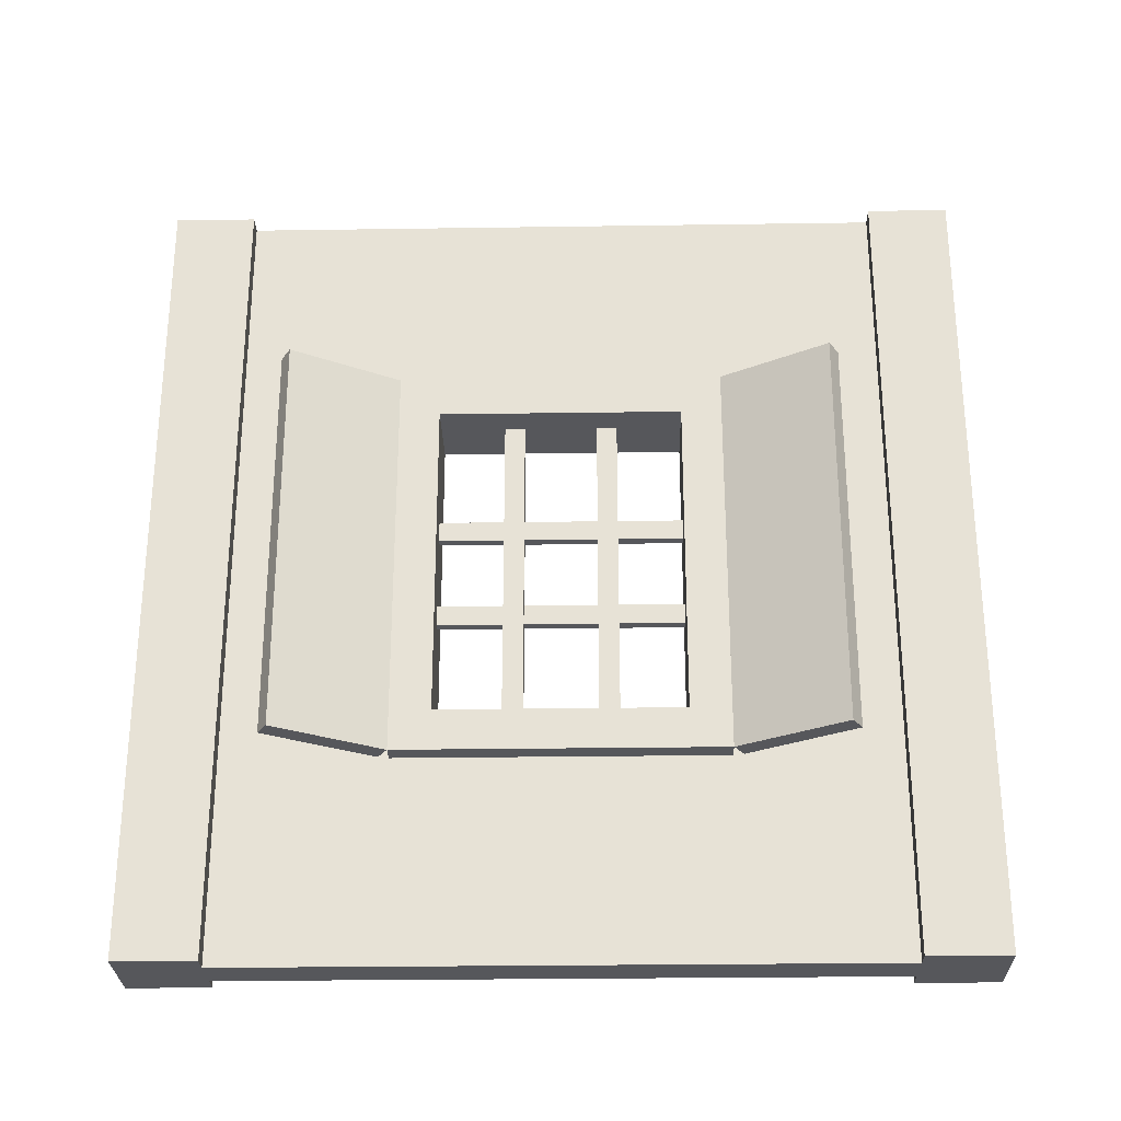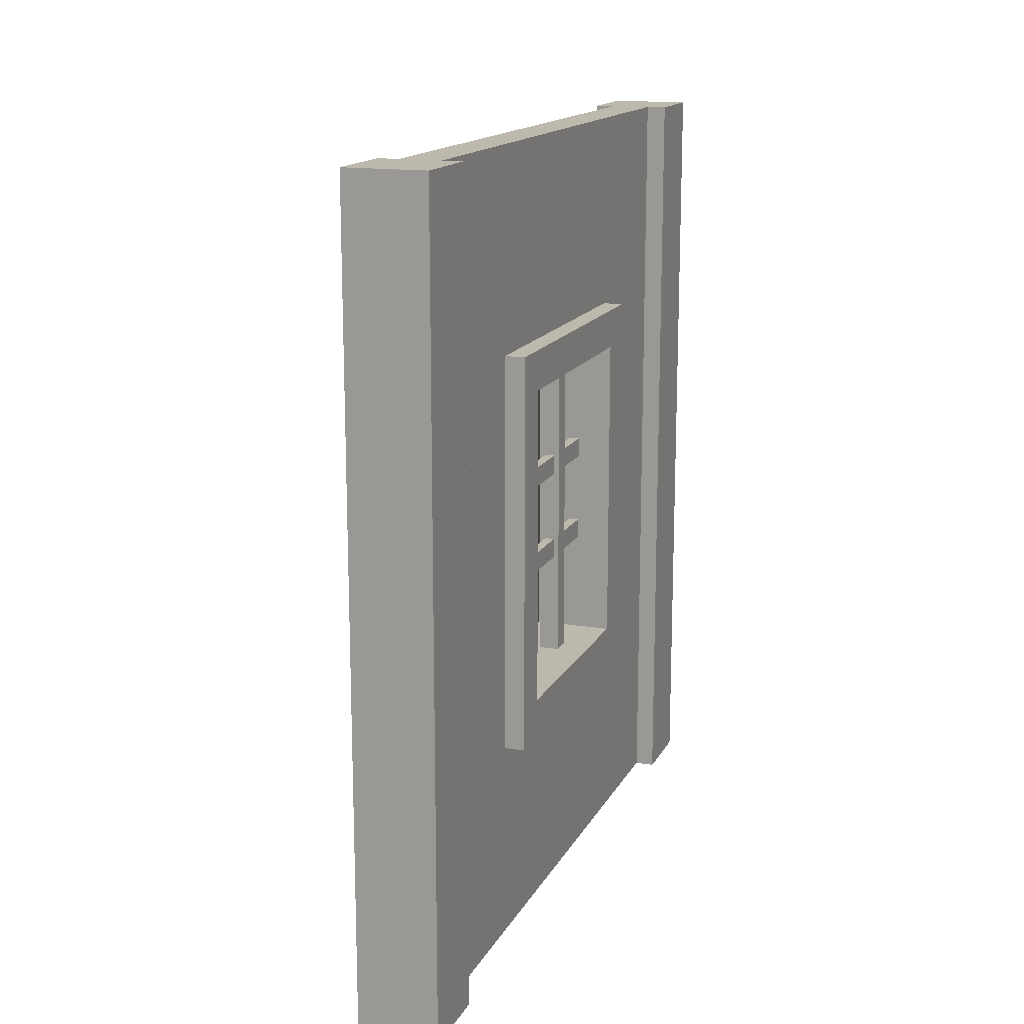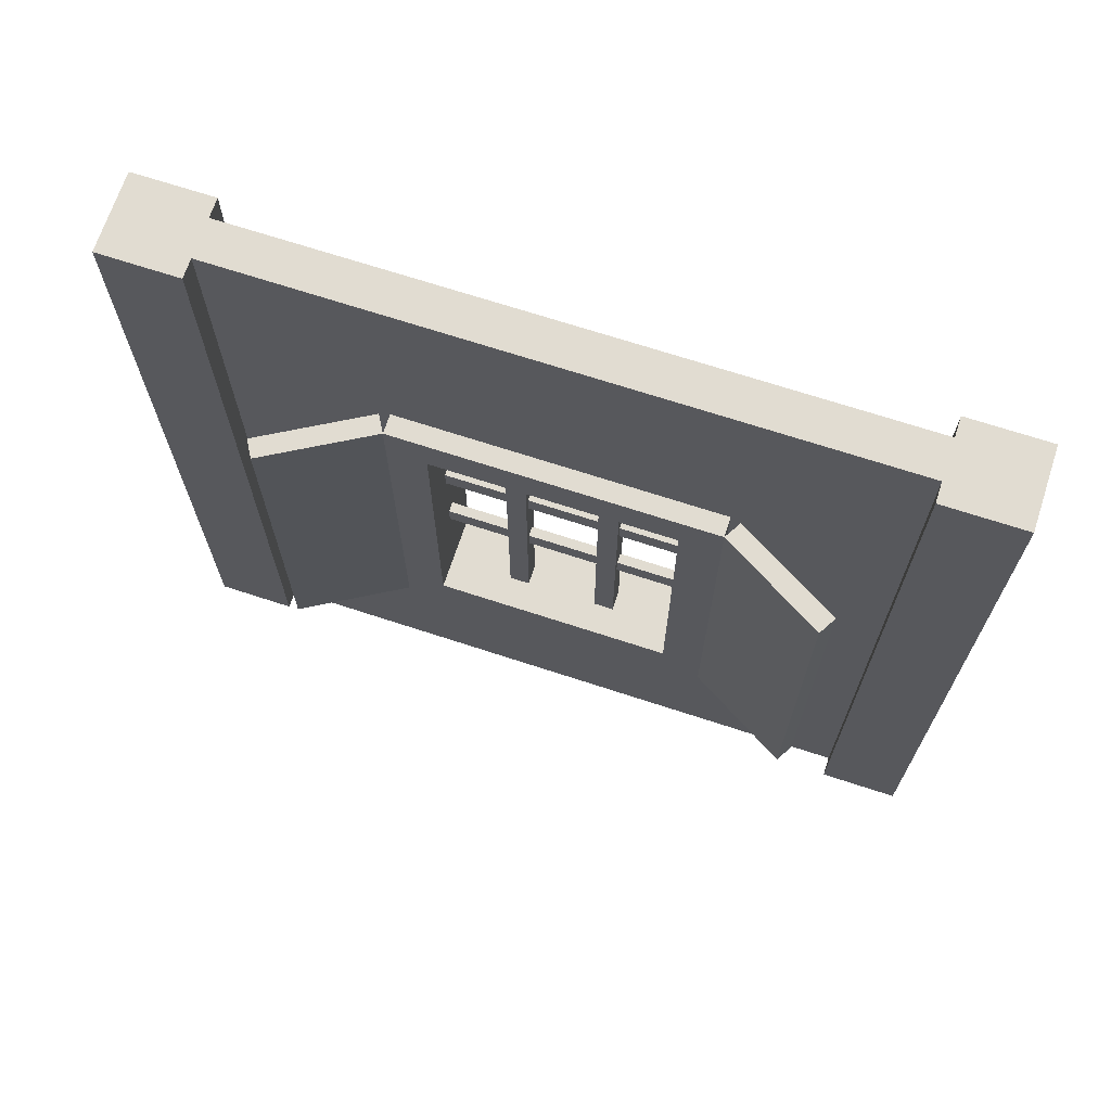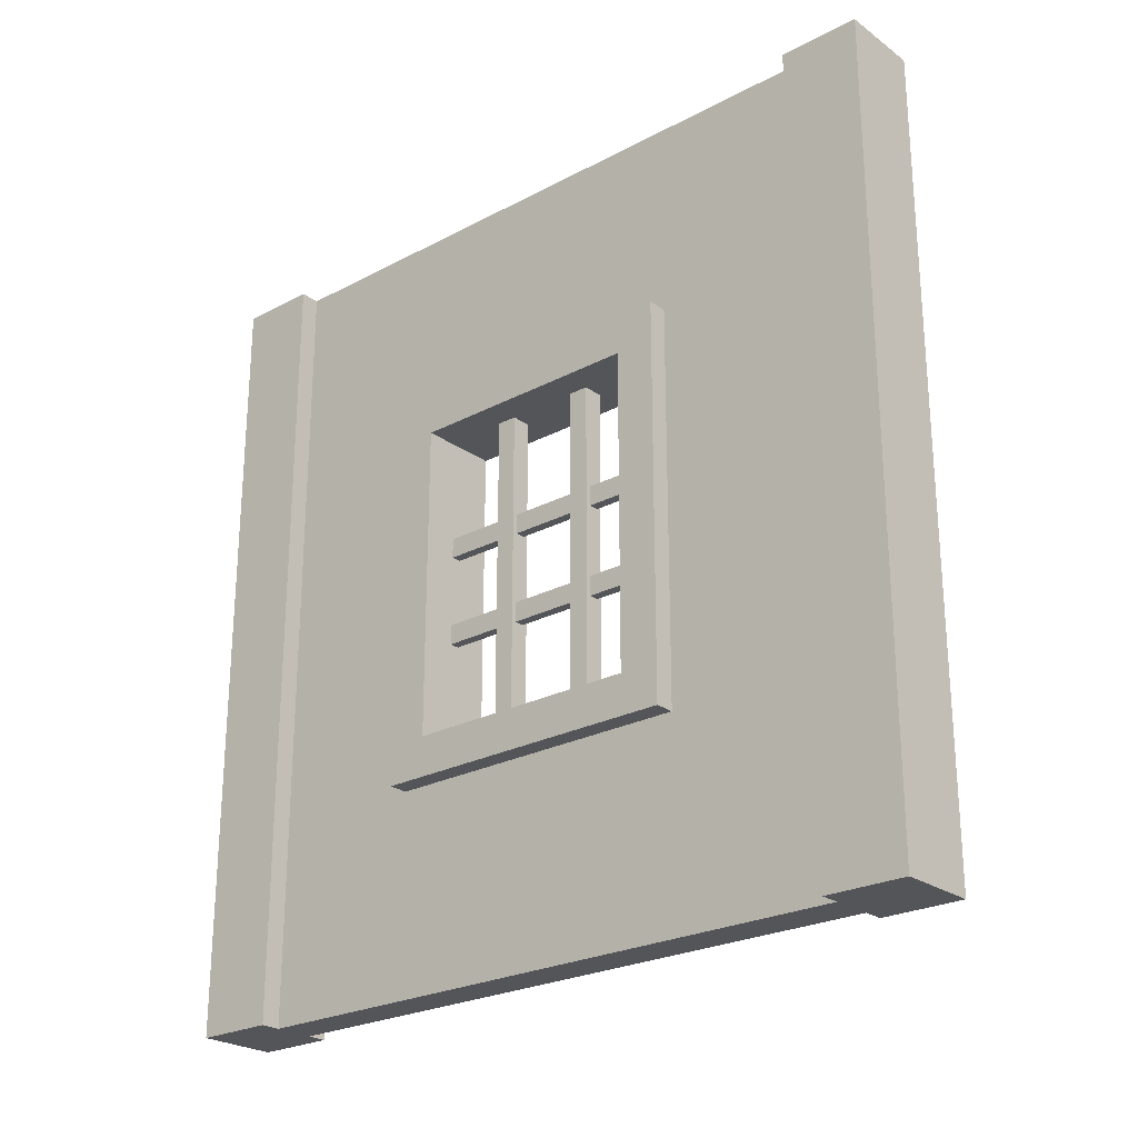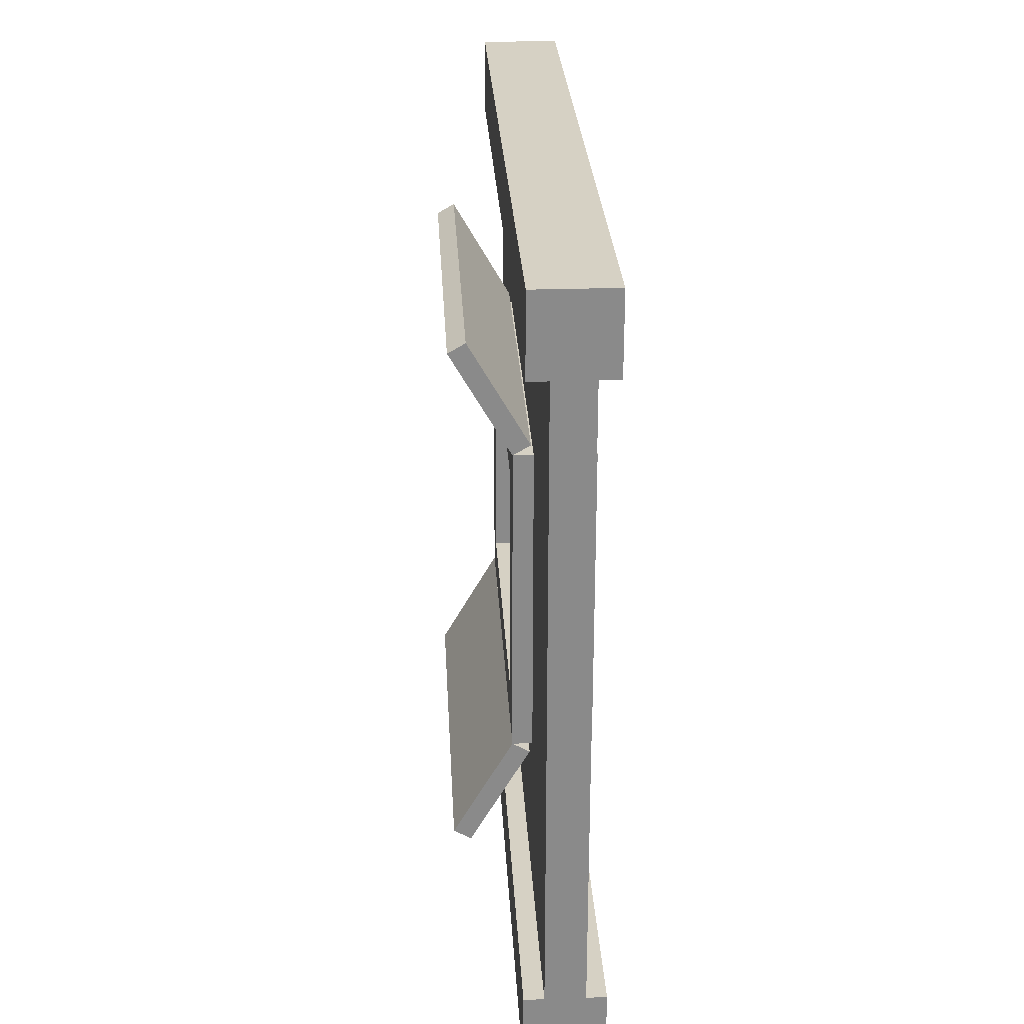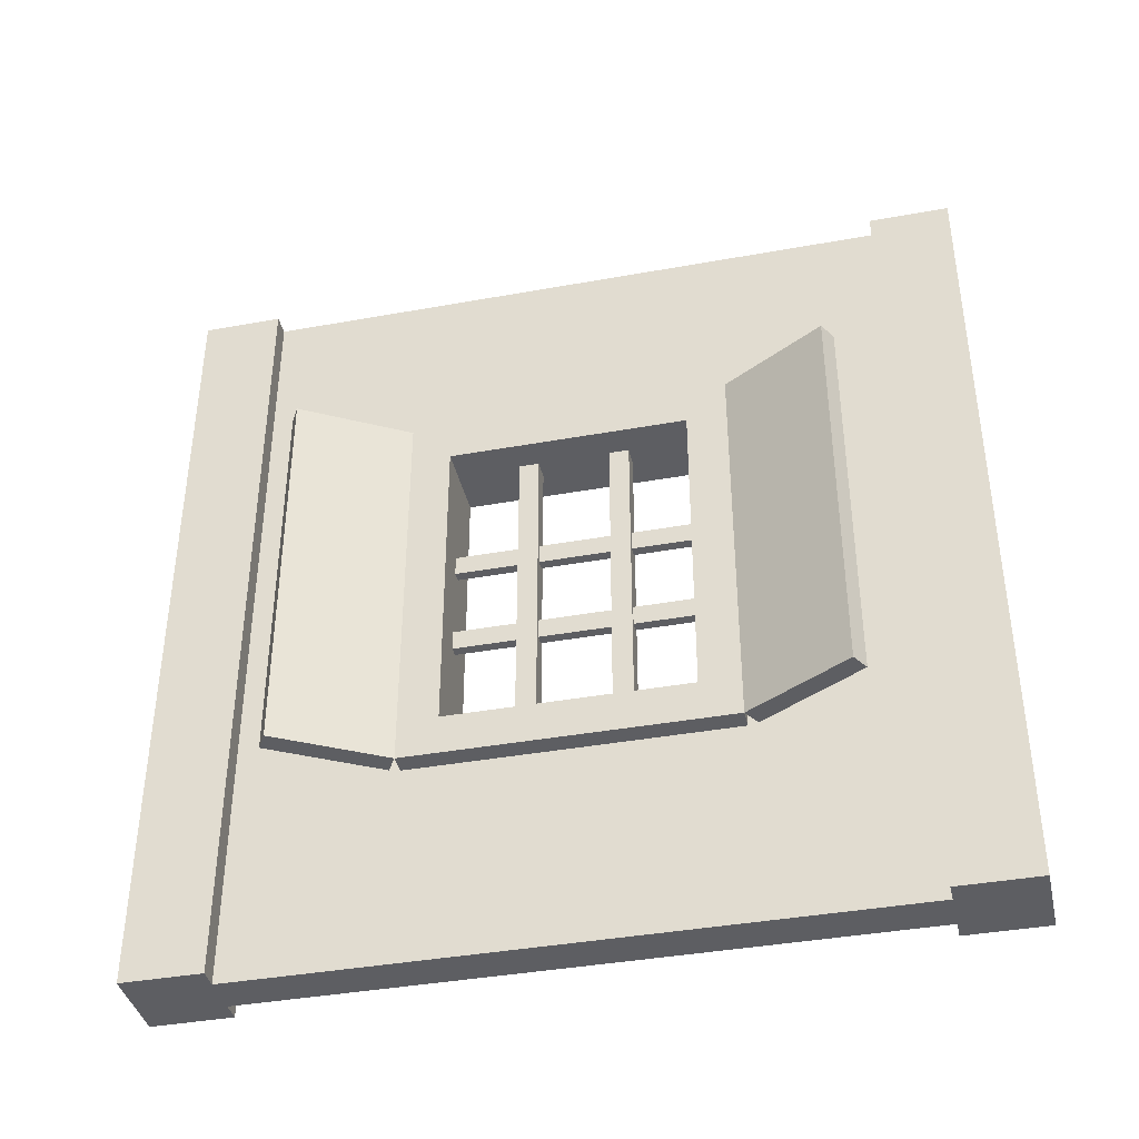
<metadata>
{"format":"obj","ext":"obj","renderer":"f3d","projection":"perspective","resolution":1024,"background":"white","views":[{"elev":-27.4,"azim":-88.7,"up":"+Y"},{"elev":15.3,"azim":19.6,"up":"+Y"},{"elev":69.0,"azim":-71.8,"up":"+Y"},{"elev":-24.7,"azim":130.8,"up":"+Y"},{"elev":26.7,"azim":-3.0,"up":"+Z"},{"elev":-39.4,"azim":-77.3,"up":"+Y"}]}
</metadata>
<code>
g wallWindowShutters
v 0.4 0 -0.5
v 0.5 0 -0.5
v 0.4 1 -0.5
v 0.5 1 -0.5
v 0.5 0 0.5
v 0.5 0 0.4
v 0.4 0 0.5
v 0.475 0 0.4
v 0.425 0 0.4
v 0.4 0 0.4
v 0.5 1 0.5
v 0.4 1 0.5
v 0.5 0.25 0.2
v 0.5 0.25 -0.2
v 0.475 0.25 0.2
v 0.475 0.25 -0.2
v 0.5 1 0.4
v 0.475 1 0.4
v 0.425 1 0.4
v 0.4 1 0.4
v 0.5 1 -0.4
v 0.5 0 -0.4
v 0.425 0.25 0.2
v 0.4 0.25 0.2
v 0.425 0.75 0.2
v 0.4 0.75 0.2
v 0.425 0.25 -0.2
v 0.4 0.25 -0.2
v 0.475 1 -0.4
v 0.425 1 -0.4
v 0.4 1 -0.4
v 0.5 0.7 -0.15
v 0.5 0.75 -0.2
v 0.5 0.75 0.2
v 0.5 0.7 0.15
v 0.5 0.3 0.15
v 0.5 0.3 -0.15
v 0.475 0 -0.4
v 0.425 0 -0.4
v 0.4 0 -0.4
v 0.4 0.7 0.15
v 0.4 0.7 -0.15
v 0.4 0.3 -0.15
v 0.4 0.75 -0.2
v 0.4 0.3 0.15
v 0.425 0.75 -0.2
v 0.425 0.8 -0.25
v 0.425 0.2 -0.25
v 0.425 0.2 0.25
v 0.425 0.8 0.25
v 0.425 0.25 0.25
v 0.475 0.75 0.2
v 0.475 0.2 -0.25
v 0.475 0.75 -0.2
v 0.475 0.8 -0.25
v 0.475 0.8 0.25
v 0.475 0.2 0.25
v 0.475 0.25 0.25
f 3 2 1
f 2 3 4
f 7 6 5
f 6 7 8
f 8 7 9
f 9 7 10
f 11 7 5
f 7 11 12
f 15 14 13
f 14 15 16
f 18 11 17
f 11 18 12
f 12 18 19
f 12 19 20
f 21 2 4
f 2 21 22
f 25 24 23
f 24 25 26
f 24 27 23
f 27 24 28
f 3 21 4
f 21 3 29
f 29 3 30
f 30 3 31
f 7 20 10
f 20 7 12
f 33 32 14
f 32 33 34
f 32 34 35
f 35 34 36
f 37 14 32
f 14 37 13
f 13 37 36
f 13 36 34
f 38 2 22
f 2 38 1
f 1 38 39
f 1 39 40
f 11 6 17
f 6 11 5
f 41 32 35
f 32 41 42
f 40 3 1
f 3 40 31
f 20 9 10
f 9 20 19
f 37 42 43
f 42 37 32
f 28 43 44
f 43 28 24
f 43 24 45
f 45 24 41
f 42 44 43
f 44 42 26
f 26 42 41
f 26 41 24
f 28 46 27
f 46 28 44
f 44 25 46
f 25 44 26
f 18 6 8
f 6 18 17
f 48 27 47
f 27 48 49
f 27 49 23
f 23 49 25
f 46 47 27
f 47 46 50
f 50 46 25
f 50 25 49
f 50 49 51
f 30 40 39
f 40 30 31
f 13 52 15
f 52 13 34
f 55 54 53
f 54 55 56
f 54 56 52
f 52 56 15
f 16 53 54
f 53 16 57
f 57 16 15
f 57 15 56
f 57 56 58
f 43 36 37
f 36 43 45
f 21 38 22
f 38 21 29
f 41 36 45
f 36 41 35
f 54 14 16
f 14 54 33
f 54 34 33
f 34 54 52
f 9 38 8
f 38 9 39
f 29 55 38
f 55 29 18
f 55 18 56
f 56 18 58
f 58 18 57
f 53 38 55
f 38 53 8
f 8 53 57
f 8 57 18
f 30 18 29
f 18 30 19
f 39 48 30
f 48 39 9
f 48 9 49
f 49 9 51
f 51 9 50
f 47 30 48
f 30 47 19
f 19 47 50
f 19 50 9
g detail
v 0.4562 0.43 0.07
v 0.4437 0.43 0.07
v 0.4562 0.43 0.15
v 0.4437 0.43 0.15
v 0.4562 0.57 0.07
v 0.4562 0.545 0.07
v 0.4562 0.57 0.15
v 0.4562 0.545 0.15
v 0.4562 0.455 -0.045
v 0.4562 0.43 -0.045
v 0.4562 0.455 0.045
v 0.4562 0.43 0.045
v 0.4562 0.455 0.07
v 0.4562 0.455 0.15
v 0.4437 0.455 0.07
v 0.4437 0.455 0.15
v 0.4437 0.455 -0.045
v 0.4437 0.455 0.045
v 0.4437 0.545 0.07
v 0.4437 0.545 0.15
v 0.4562 0.545 -0.045
v 0.4437 0.545 -0.045
v 0.4562 0.545 0.045
v 0.4437 0.545 0.045
v 0.4562 0.545 -0.15
v 0.4437 0.545 -0.15
v 0.4562 0.545 -0.07
v 0.4437 0.545 -0.07
v 0.4625 0.3 -0.07
v 0.4437 0.43 -0.07
v 0.4375 0.3 -0.07
v 0.4375 0.7 -0.07
v 0.4437 0.455 -0.07
v 0.4562 0.455 -0.07
v 0.4437 0.57 -0.07
v 0.4562 0.57 -0.07
v 0.4562 0.43 -0.07
v 0.4625 0.7 -0.07
v 0.4437 0.43 -0.045
v 0.4625 0.3 -0.045
v 0.4625 0.7 -0.045
v 0.4562 0.57 -0.045
v 0.4437 0.57 -0.045
v 0.4375 0.3 -0.045
v 0.4375 0.7 -0.045
v 0.4375 0.3 0.045
v 0.4375 0.7 0.045
v 0.4375 0.3 0.07
v 0.4375 0.7 0.07
v 0.4625 0.3 0.045
v 0.4437 0.43 0.045
v 0.4437 0.57 0.045
v 0.4562 0.57 0.045
v 0.4625 0.7 0.045
v 0.4625 0.7 0.07
v 0.4625 0.3 0.07
v 0.4437 0.57 0.07
v 0.4562 0.43 -0.15
v 0.4437 0.43 -0.15
v 0.4437 0.57 0.15
v 0.4562 0.455 -0.15
v 0.4437 0.455 -0.15
v 0.4437 0.57 -0.15
v 0.4562 0.57 -0.15
f 61 60 59
f 60 61 62
f 65 64 63
f 64 65 66
f 69 68 67
f 68 69 70
f 73 72 71
f 72 73 74
f 75 69 67
f 69 75 76
f 66 77 64
f 77 66 78
f 81 80 79
f 80 81 82
f 85 84 83
f 84 85 86
f 89 88 87
f 88 89 90
f 88 90 91
f 91 90 86
f 91 86 92
f 86 90 93
f 93 90 94
f 95 87 88
f 87 95 96
f 96 95 92
f 96 94 90
f 96 92 85
f 85 92 86
f 96 85 94
f 98 68 97
f 68 98 99
f 68 99 67
f 67 99 79
f 67 79 75
f 75 79 80
f 79 99 100
f 100 99 101
f 97 102 98
f 102 97 103
f 103 97 75
f 103 75 80
f 103 80 101
f 103 101 99
f 102 87 98
f 87 102 89
f 106 105 104
f 105 106 107
f 102 90 89
f 90 102 103
f 104 109 108
f 109 104 105
f 109 105 76
f 76 105 82
f 76 82 69
f 82 105 110
f 110 105 111
f 70 108 109
f 108 70 112
f 112 70 69
f 112 111 105
f 112 69 81
f 81 69 82
f 112 81 111
f 105 113 112
f 113 105 107
f 113 108 112
f 108 113 114
f 90 99 96
f 99 90 103
f 99 87 96
f 87 99 98
f 106 108 114
f 108 106 104
f 114 59 60
f 59 114 113
f 59 113 71
f 71 113 64
f 71 64 73
f 73 64 77
f 64 113 63
f 63 113 115
f 60 106 114
f 106 60 107
f 107 60 73
f 107 73 77
f 107 77 115
f 107 115 113
f 95 117 116
f 117 95 88
f 78 115 77
f 115 78 118
f 101 111 100
f 111 101 110
f 111 79 100
f 79 111 81
f 72 62 61
f 62 72 74
f 120 92 119
f 92 120 91
f 121 83 84
f 83 121 122
f 119 95 116
f 95 119 92
f 120 116 117
f 116 120 119
f 65 78 66
f 78 65 118
f 109 75 97
f 75 109 76
f 82 101 80
f 101 82 110
f 70 97 68
f 97 70 109
f 88 120 117
f 120 88 91
f 62 73 60
f 73 62 74
f 72 59 71
f 59 72 61
f 86 121 84
f 121 86 93
f 122 85 83
f 85 122 94
f 121 94 122
f 94 121 93
f 115 65 63
f 65 115 118
g shutter
v 0.3467 0.25 0.3424
v 0.325 0.25 0.3299
v 0.3467 0.75 0.3424
v 0.325 0.75 0.3299
v 0.4217 0.25 0.2125
v 0.4217 0.75 0.2125
v 0.4 0.25 0.2
v 0.4 0.3125 0.2
v 0.4 0.6875 0.2
v 0.4 0.75 0.2
v 0.4 0.375 0.2
v 0.4 0.625 0.2
v 0.3906 0.375 0.2162
v 0.3906 0.3125 0.2162
v 0.3906 0.625 0.2162
v 0.3906 0.6875 0.2162
f 125 124 123
f 124 125 126
f 129 128 127
f 128 129 130
f 131 128 130
f 128 131 132
f 131 130 133
f 131 133 134
f 129 123 124
f 123 129 127
f 128 126 125
f 126 128 132
f 128 123 127
f 123 128 125
f 126 129 124
f 136 126 135
f 135 126 133
f 133 126 137
f 137 126 138
f 138 126 131
f 131 126 132
f 134 133 137
f 130 129 136
f 129 126 136
f 138 134 137
f 134 138 131
f 135 130 136
f 130 135 133
g shutter
v 0.3467 0.25 -0.3424
v 0.325 0.25 -0.3299
v 0.3467 0.75 -0.3424
v 0.325 0.75 -0.3299
v 0.4 0.25 -0.2
v 0.4217 0.25 -0.2125
v 0.4 0.3125 -0.2
v 0.4217 0.75 -0.2125
v 0.4 0.375 -0.2
v 0.4 0.625 -0.2
v 0.4 0.6875 -0.2
v 0.4 0.75 -0.2
v 0.3906 0.3125 -0.2162
v 0.3906 0.375 -0.2162
v 0.3906 0.625 -0.2162
v 0.3906 0.6875 -0.2162
f 139 140 141
f 142 141 140
f 143 144 145
f 146 145 144
f 147 145 146
f 148 147 146
f 149 148 146
f 150 149 146
f 144 143 139
f 140 139 143
f 146 141 150
f 142 150 141
f 146 144 141
f 139 141 144
f 143 145 140
f 151 140 145
f 152 140 151
f 153 140 152
f 154 140 153
f 140 154 142
f 142 154 150
f 149 150 154
f 153 152 148
f 147 148 152
f 148 149 153
f 154 153 149
f 145 147 151
f 152 151 147

</code>
